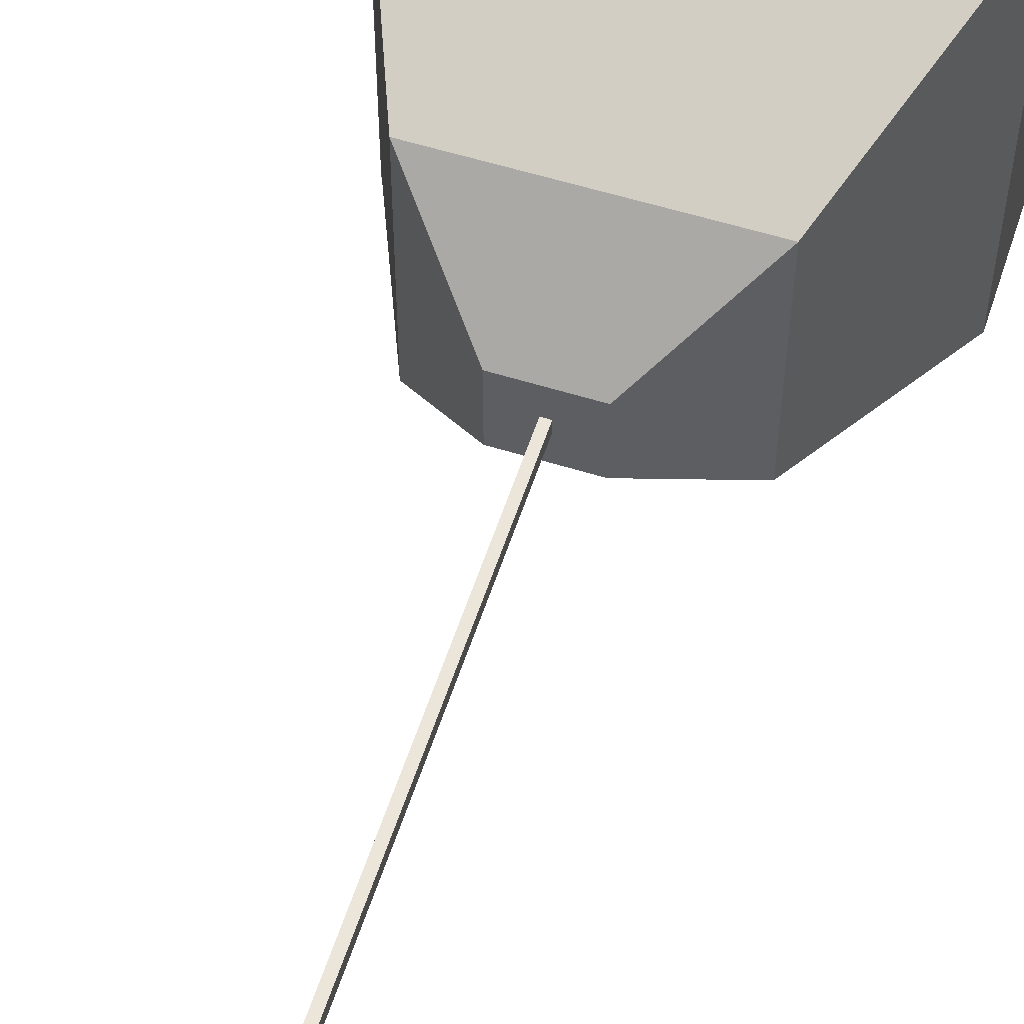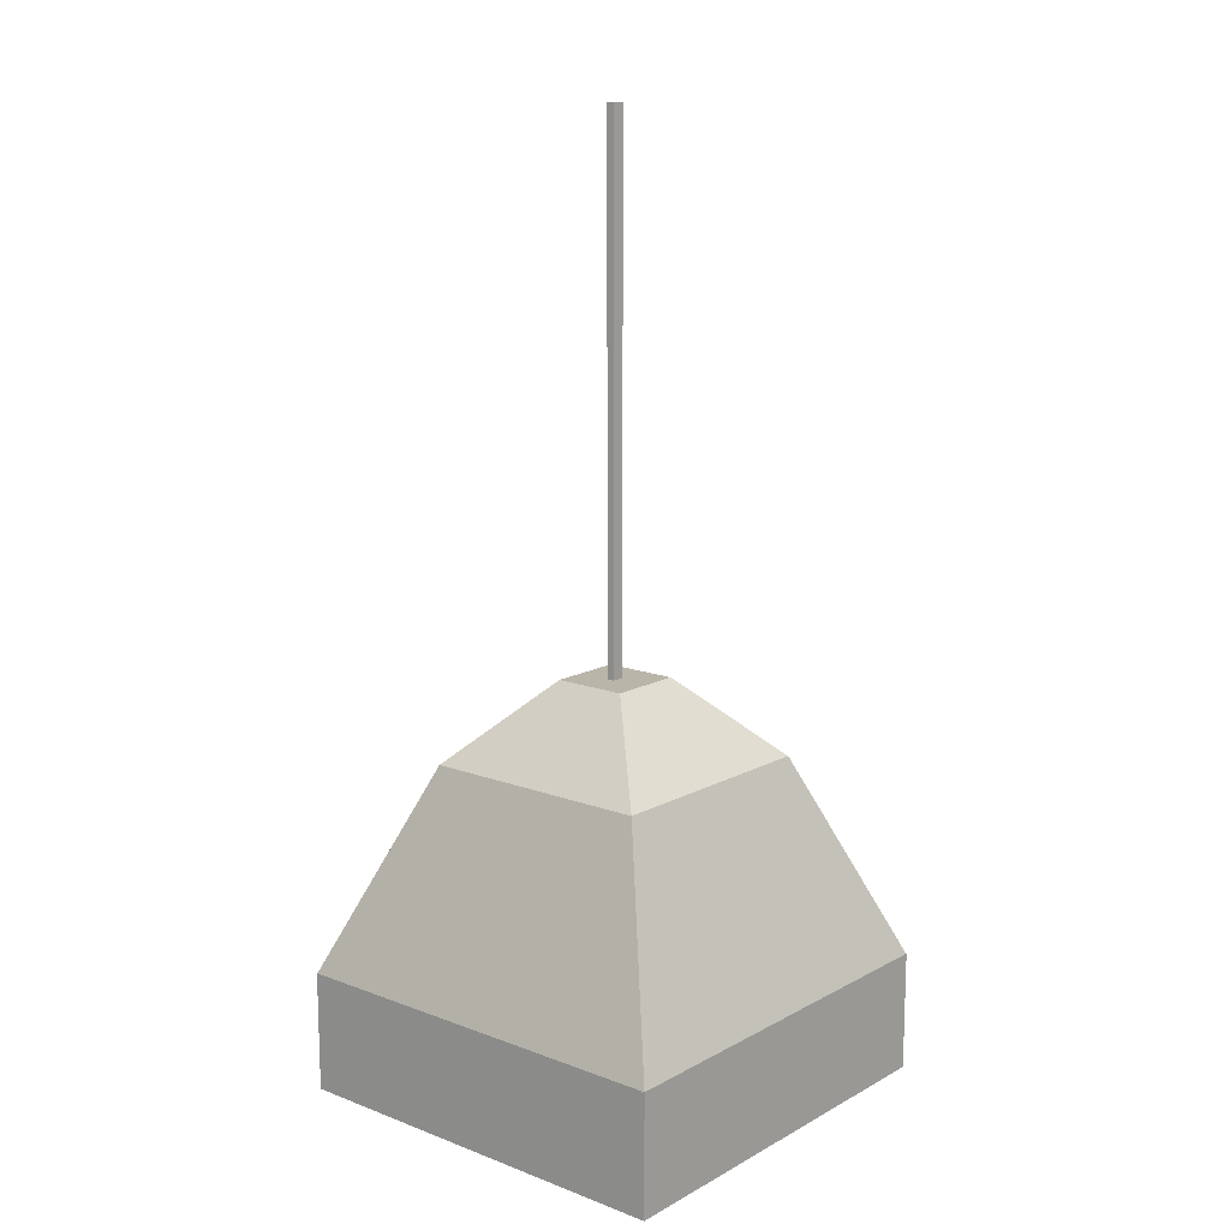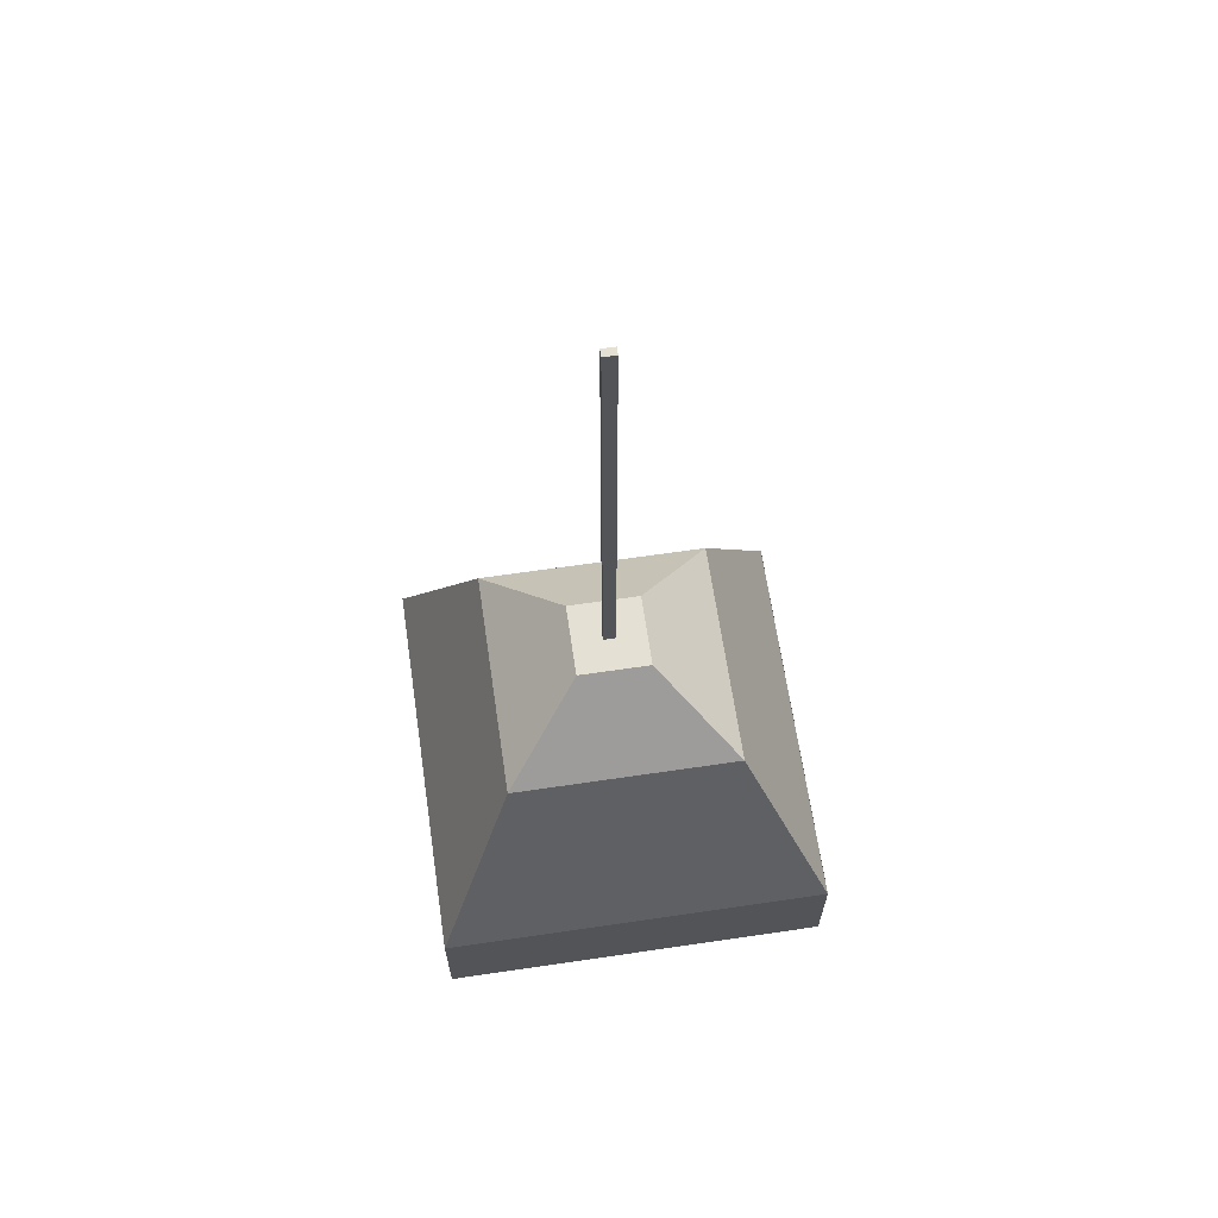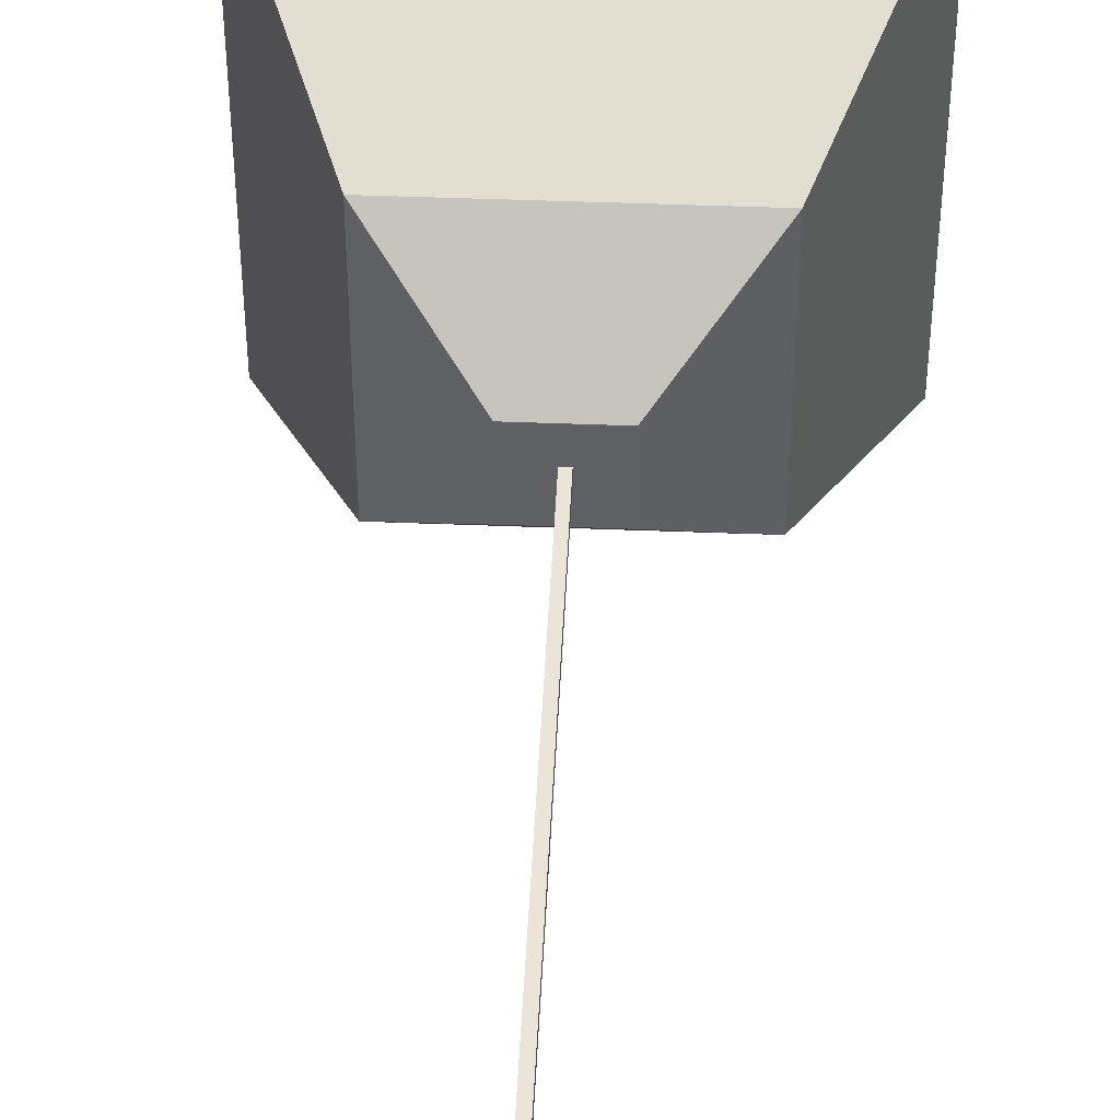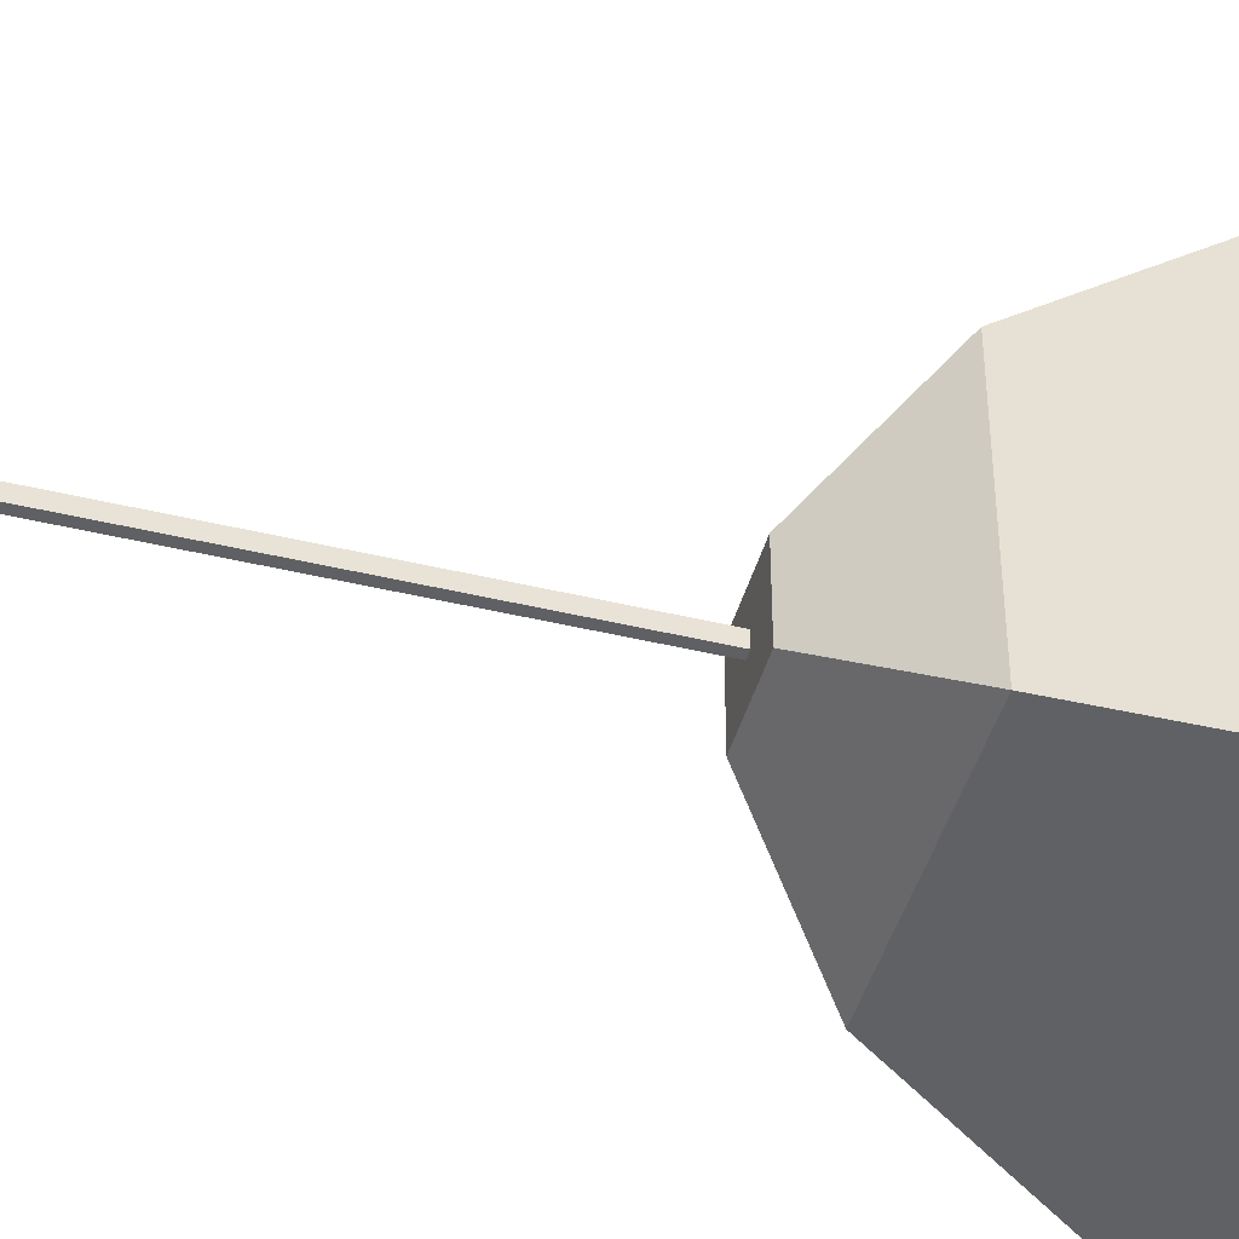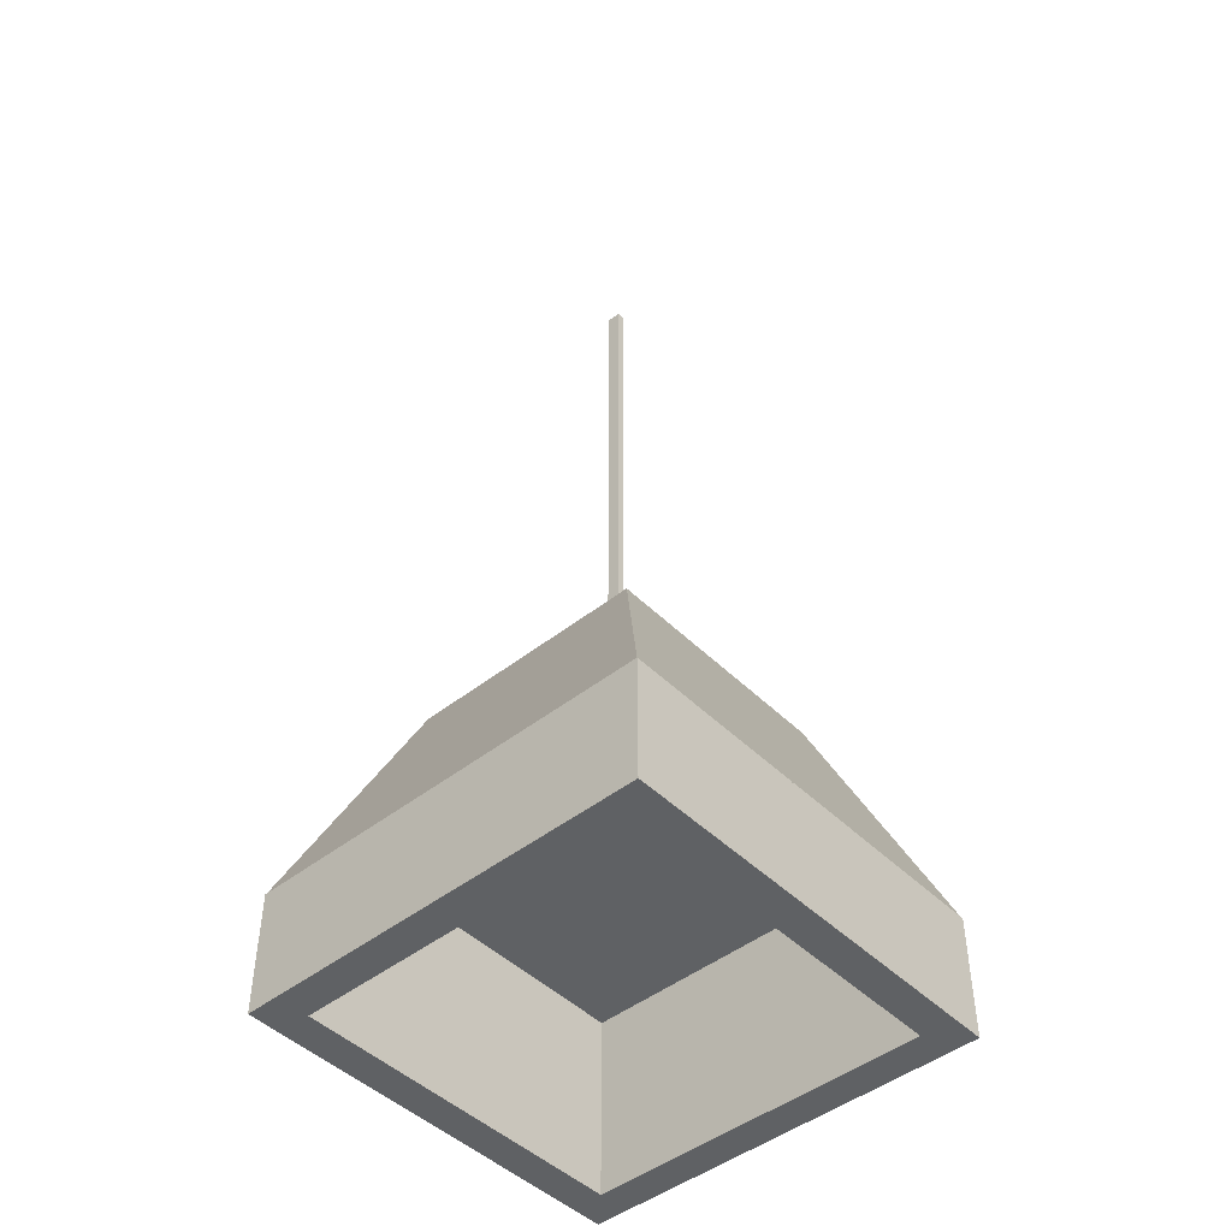
<metadata>
{"format":"obj","ext":"obj","renderer":"f3d","projection":"perspective","resolution":1024,"background":"white","views":[{"elev":57.0,"azim":-162.0,"up":"+Z"},{"elev":13.5,"azim":40.0,"up":"+Y"},{"elev":65.5,"azim":81.6,"up":"+Y"},{"elev":45.1,"azim":-177.4,"up":"+Z"},{"elev":-44.9,"azim":-105.6,"up":"+Z"},{"elev":-46.6,"azim":131.9,"up":"+Y"}]}
</metadata>
<code>
o Cube
v -0.2728 1.983 -0.6329
v 0.5451 -0.01661 -1.437
v -0.2728 1.983 -0.5687
v 0.5451 -0.01661 0.2358
v -0.3102 1.983 -0.6329
v -1.128 -0.01661 -1.437
v -0.3102 1.983 -0.5687
v -1.128 -0.01661 0.2358
v -0.2728 4.59 -0.6329
v -0.2728 4.59 -0.5687
v -0.3102 4.59 -0.6329
v -0.3102 4.59 -0.5687
v -0.1087 1.983 -0.418
v -0.4743 1.983 -0.418
v -0.1087 1.983 -0.7836
v -0.4743 1.983 -0.7836
v -1.292 -0.01661 -1.601
v -1.292 -0.01661 0.3992
v 0.7085 -0.01661 -1.601
v 0.7085 -0.01661 0.3992
v 0.5451 0.8698 -1.437
v 0.5451 0.8698 0.2358
v -1.128 0.8698 -1.437
v -1.128 0.8698 0.2358
v 0.7085 0.5748 -1.601
v 0.7085 0.5748 0.3992
v -1.292 0.5748 0.3992
v -1.292 0.5748 -1.601
v 0.7085 0.5703 0.3992
v 0.2871 1.587 -0.02213
v -0.8702 1.587 -0.02213
v -1.292 0.5703 0.3992
v 0.7085 0.5703 -1.601
v 0.2871 1.587 -1.179
v -0.8702 1.587 -1.179
v -1.292 0.5703 -1.601
f 1 5 11 9
f 1 3 13 15
f 7 5 16 14
f 2 4 22 21
f 14 16 35 31
f 5 1 15 16
f 16 15 34 35
f 3 7 14 13
f 9 11 12 10
f 3 1 9 10
f 5 7 12 11
f 7 3 10 12
f 26 29 32 27
f 25 33 29 26
f 27 32 36 28
f 28 36 33 25
f 13 14 31 30
f 6 8 18 17
f 2 6 17 19
f 8 4 20 18
f 4 2 19 20
f 23 21 22 24
f 6 2 21 23
f 4 8 24 22
f 8 6 23 24
f 19 25 26 20
f 17 28 25 19
f 18 27 28 17
f 20 26 27 18
f 32 29 30 31
f 29 33 34 30
f 36 32 31 35
f 33 36 35 34
f 15 13 30 34

</code>
